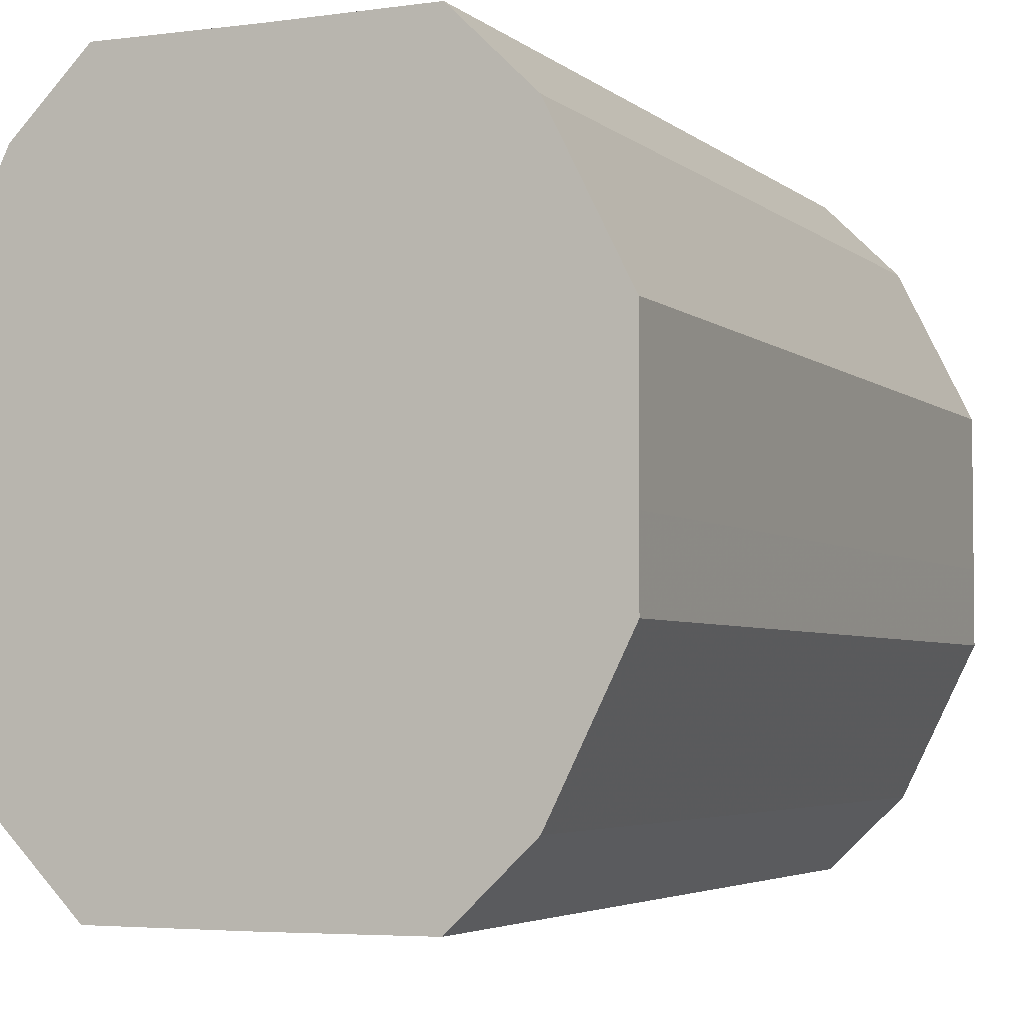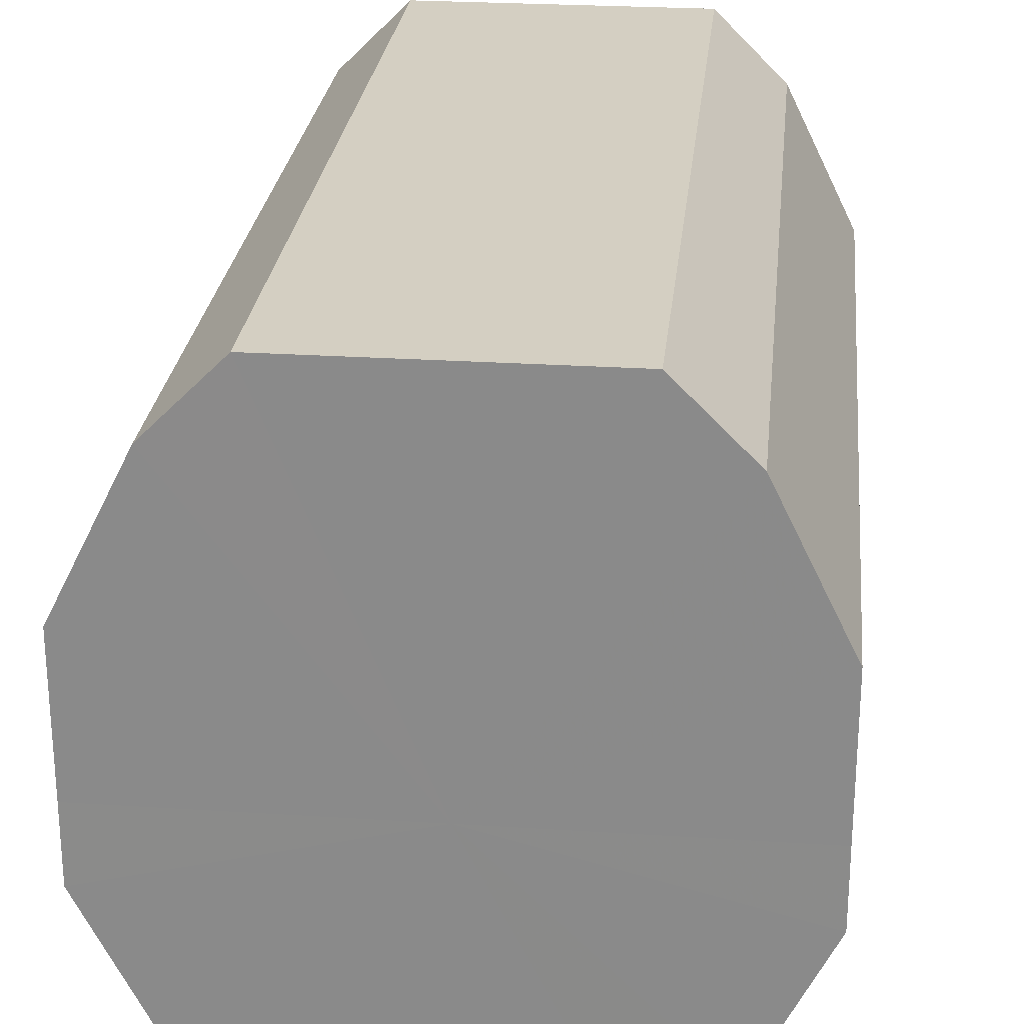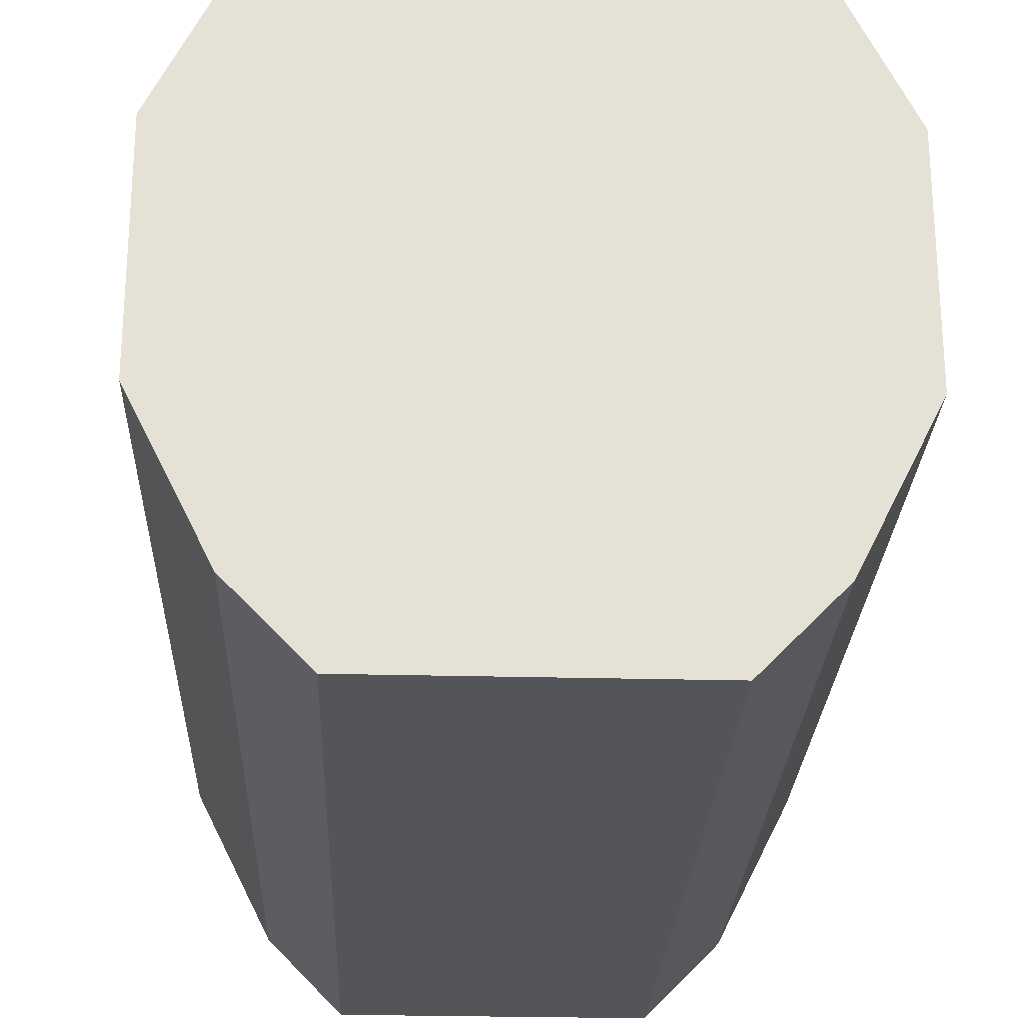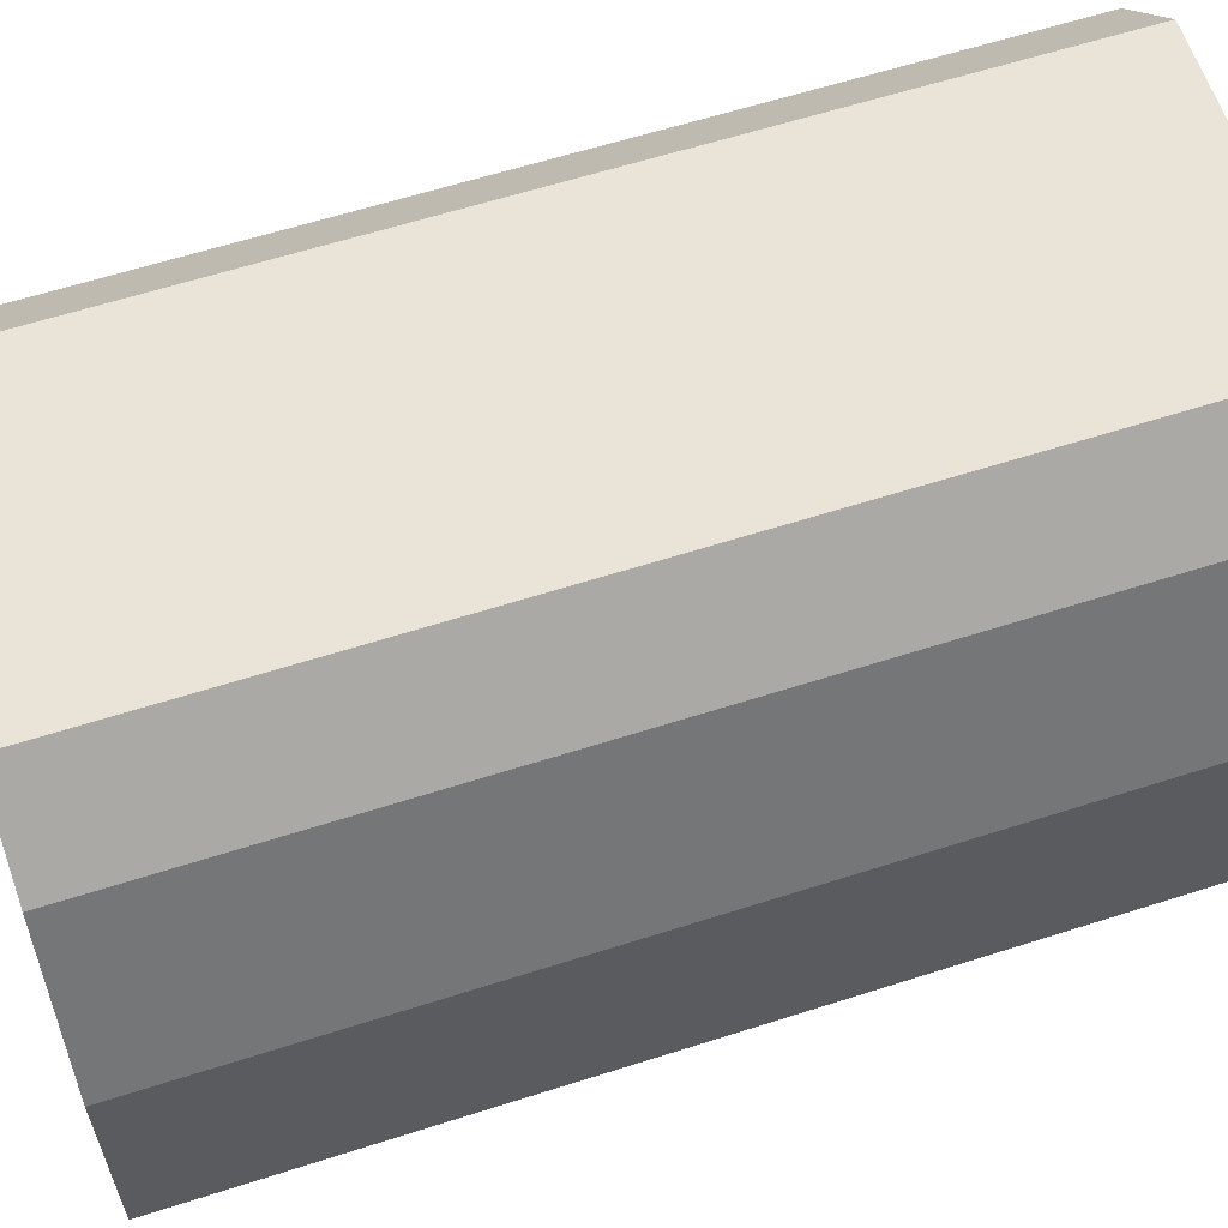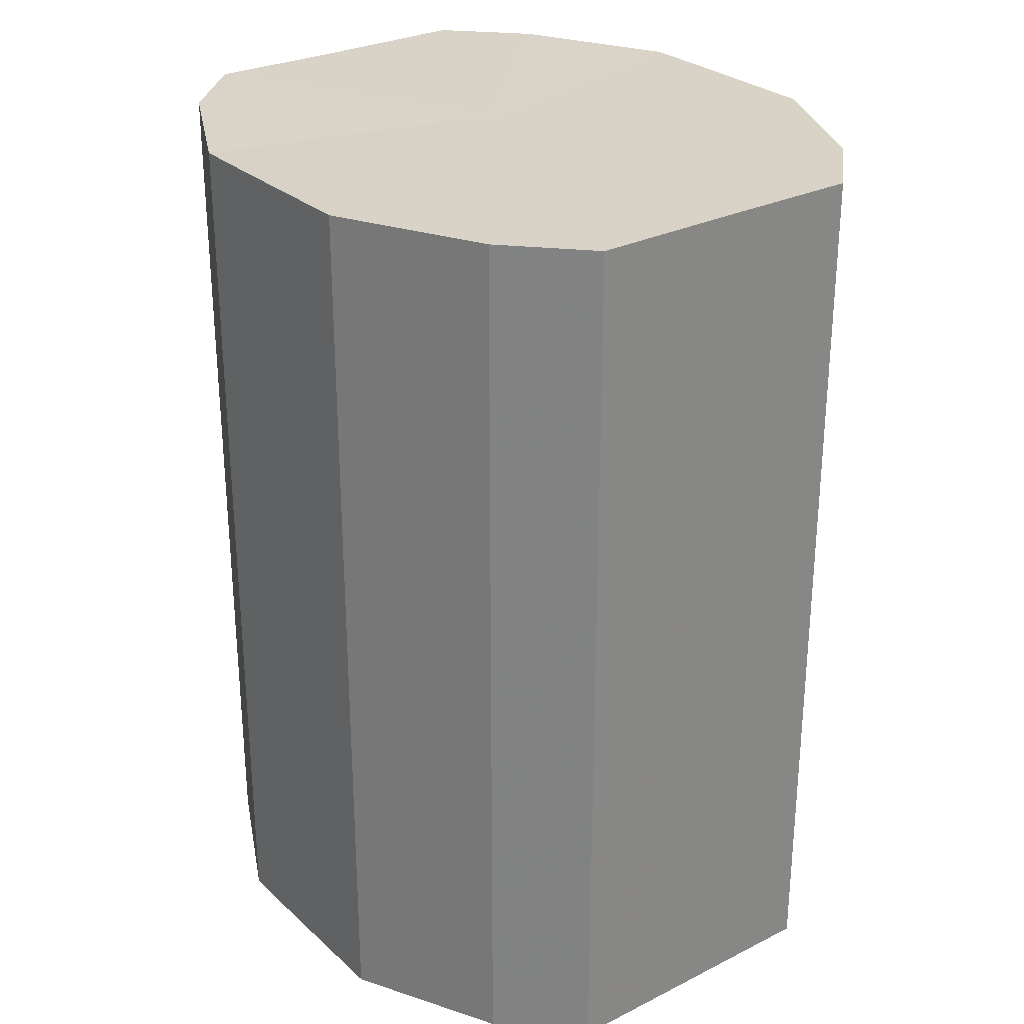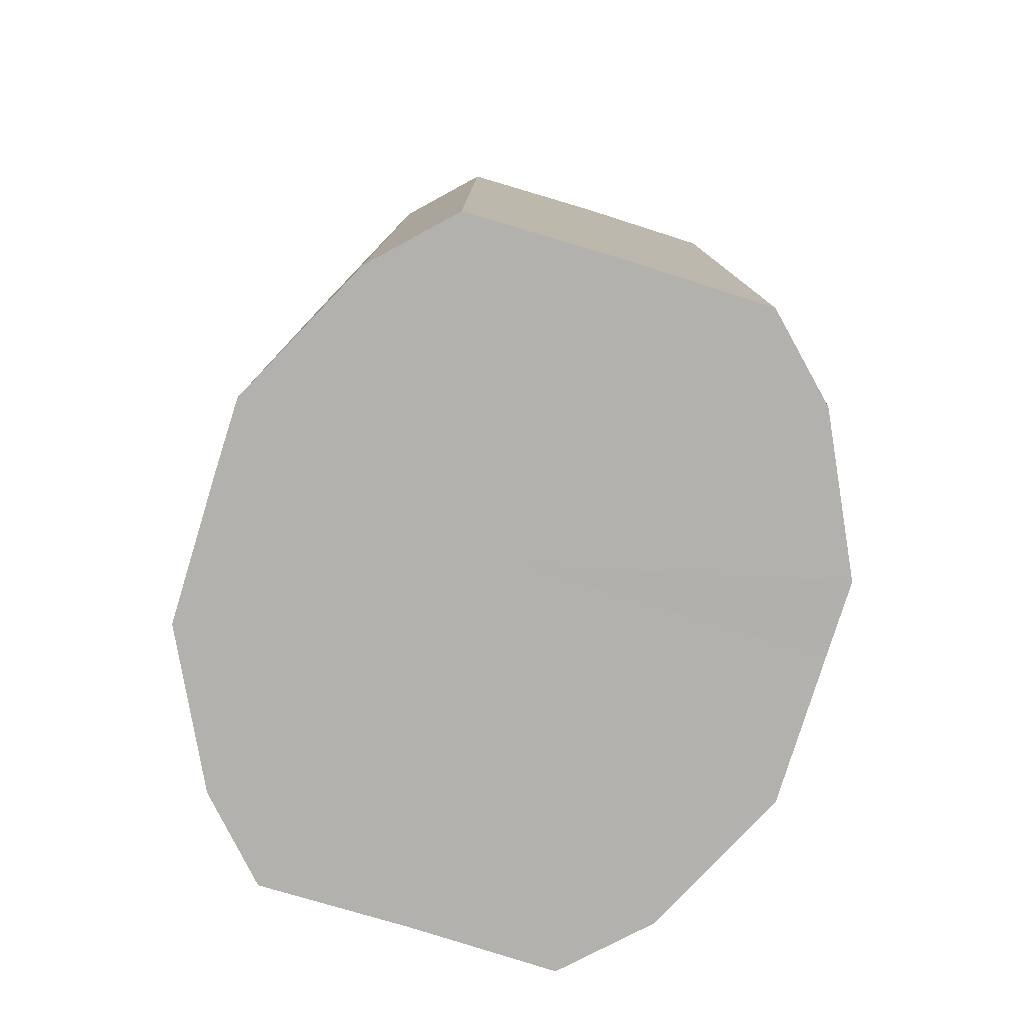
<metadata>
{"format":"obj","ext":"obj","renderer":"f3d","projection":"perspective","resolution":1024,"background":"white","views":[{"elev":-4.0,"azim":23.8,"up":"+Y"},{"elev":25.6,"azim":-174.1,"up":"+Y"},{"elev":-24.8,"azim":-2.2,"up":"+Y"},{"elev":61.1,"azim":71.9,"up":"+Y"},{"elev":28.2,"azim":143.0,"up":"+Z"},{"elev":-79.2,"azim":-17.1,"up":"+Z"}]}
</metadata>
<code>
o 17929
v 2251 1880 7.575
v 2251 1880 7.575
v 2251 1880 7.698
v 2251 1880 7.575
v 2251 1880 7.698
v 2251 1880 7.575
v 2251 1880 7.698
v 2251 1880 7.575
v 2251 1880 7.698
v 2251 1880 7.575
v 2251 1880 7.698
v 2251 1880 7.575
v 2251 1880 7.698
v 2251 1880 7.575
v 2251 1880 7.698
v 2251 1880 7.575
v 2251 1880 7.698
v 2251 1880 7.575
v 2251 1880 7.698
v 2251 1880 7.575
v 2251 1880 7.698
v 2251 1880 7.575
v 2251 1880 7.698
v 2251 1880 7.575
v 2251 1880 7.698
v 2251 1880 7.575
v 2251 1880 7.698
v 2251 1880 7.575
v 2251 1880 7.698
v 2251 1880 7.575
v 2251 1880 7.698
v 2251 1880 7.698
v 2251 1880 7.698
v 2251 1880 7.575
v 2251 1880 7.698
v 2251 1880 7.575
v 2251 1880 7.698
v 2251 1880 7.698
v 2251 1880 7.575
v 2251 1880 7.698
v 2251 1880 7.575
v 2251 1880 7.575
v 2251 1880 7.698
v 2251 1880 7.698
v 2251 1880 7.575
v 2251 1880 7.698
v 2251 1880 7.575
v 2251 1880 7.575
v 2251 1880 7.698
v 2251 1880 7.698
v 2251 1880 7.575
v 2251 1880 7.698
v 2251 1880 7.575
v 2251 1880 7.575
v 2251 1880 7.698
v 2251 1880 7.698
v 2251 1880 7.575
v 2251 1880 7.698
v 2251 1880 7.575
v 2251 1880 7.575
v 2251 1880 7.698
v 2251 1880 7.698
v 2251 1880 7.575
v 2251 1880 7.575
v 2251 1880 7.575
v 2251 1880 7.575
v 2251 1880 7.575
v 2251 1880 7.575
v 2251 1880 7.575
v 2251 1880 7.575
v 2251 1880 7.575
v 2251 1880 7.575
v 2251 1880 7.575
v 2251 1880 7.575
v 2251 1880 7.575
v 2251 1880 7.575
v 2251 1880 7.575
v 2251 1880 7.575
v 2251 1880 7.575
v 2251 1880 7.575
v 2251 1880 7.575
v 2251 1880 7.698
v 2251 1880 7.698
v 2251 1880 7.698
v 2251 1880 7.698
v 2251 1880 7.698
v 2251 1880 7.698
v 2251 1880 7.698
v 2251 1880 7.698
v 2251 1880 7.698
v 2251 1880 7.698
v 2251 1880 7.698
v 2251 1880 7.698
v 2251 1880 7.698
v 2251 1880 7.698
v 2251 1880 7.698
v 2251 1880 7.698
v 2251 1880 7.698
f 1 2 3
f 2 4 5
f 6 1 7
f 4 8 9
f 10 6 11
f 8 12 13
f 14 10 15
f 12 16 17
f 18 14 19
f 16 20 21
f 22 18 23
f 20 24 25
f 26 22 27
f 24 28 29
f 30 26 31
f 28 30 32
f 33 34 35
f 35 36 37
f 38 39 33
f 40 41 38
f 37 42 43
f 44 45 40
f 46 47 44
f 43 48 49
f 50 51 46
f 52 53 50
f 49 54 55
f 56 57 52
f 58 59 56
f 55 60 61
f 62 63 58
f 61 64 62
f 65 66 67
f 65 68 66
f 65 67 69
f 65 70 68
f 65 69 71
f 65 72 70
f 65 71 73
f 65 74 72
f 65 73 75
f 65 76 74
f 65 75 77
f 65 78 76
f 65 77 79
f 65 80 78
f 65 79 81
f 65 81 80
f 82 83 84
f 82 85 83
f 82 84 86
f 82 87 85
f 82 86 88
f 82 89 87
f 82 88 90
f 82 91 89
f 82 90 92
f 82 93 91
f 82 92 94
f 82 95 93
f 82 94 96
f 82 97 95
f 82 96 98
f 82 98 97

</code>
